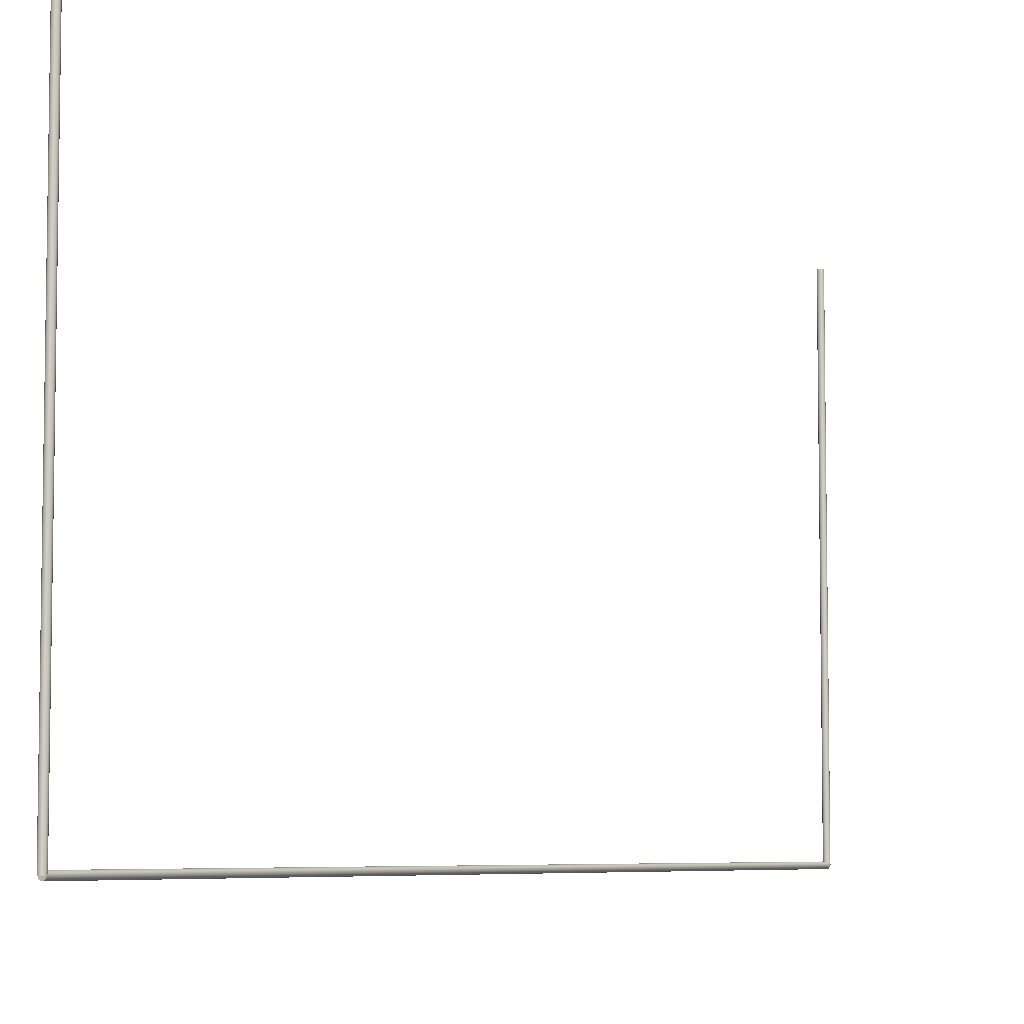
<metadata>
{"format":"obj","ext":"obj","renderer":"f3d","projection":"perspective","resolution":1024,"background":"white","views":[{"elev":-6.1,"azim":-148.6,"up":"+Z"}]}
</metadata>
<code>
g Body1
v -0.375 120 0
v -0.3622 120 -0.09706
v -0.3248 120 -0.1875
v -0.2652 120 -0.2652
v -0.1875 120 -0.3248
v -0.09706 120 -0.3622
v 0 120 -0.375
v 0.09706 120 -0.3622
v 0.1875 120 -0.3248
v 0.2652 120 -0.2652
v 0.3248 120 -0.1875
v 0.3622 120 -0.09706
v 0.375 120 0
v 0.3622 120 0.09706
v 0.3248 120 0.1875
v 0.2652 120 0.2652
v 0.1875 120 0.3248
v 0.09706 120 0.3622
v 0 120 0.375
v -0.09706 120 0.3622
v -0.1875 120 0.3248
v -0.2652 120 0.2652
v -0.3248 120 0.1875
v -0.3622 120 0.09706
v -0.375 0 0
v -0.3622 0 0.09706
v -0.3248 0 0.1875
v -0.2652 0 0.2652
v -0.1875 0 0.3248
v -0.09706 0 0.3622
v 0 0 0.375
v 0.09706 0 0.3622
v 0.1875 0 0.3248
v 0.2652 0 0.2652
v 0.3248 0 0.1875
v 0.3622 0 0.09706
v 0.375 0 0
v 0.3622 0 -0.09706
v 0.3248 0 -0.1875
v 0.2652 0 -0.2652
v 0.1875 0 -0.3248
v 0.09706 0 -0.3622
v 0 0 -0.375
v -0.09706 0 -0.3622
v -0.1875 0 -0.3248
v -0.2652 0 -0.2652
v -0.3248 0 -0.1875
v -0.3622 0 -0.09706
f 2 48 1
f 1 48 25
f 1 25 24
f 24 25 26
f 24 26 23
f 23 26 27
f 23 27 22
f 22 27 28
f 22 28 21
f 21 28 29
f 21 29 20
f 20 29 30
f 20 30 19
f 19 30 31
f 19 31 18
f 18 31 32
f 18 32 17
f 17 32 33
f 17 33 16
f 16 33 34
f 16 34 15
f 15 34 35
f 15 35 14
f 14 35 36
f 14 36 13
f 13 36 37
f 13 37 12
f 12 37 38
f 12 38 11
f 11 38 39
f 11 39 10
f 10 39 40
f 10 40 9
f 9 40 41
f 9 41 8
f 8 41 42
f 8 42 7
f 7 42 43
f 7 43 6
f 6 43 44
f 6 44 5
f 5 44 45
f 5 45 4
f 4 45 46
f 4 46 3
f 3 46 47
f 3 47 2
f 2 47 48
f 24 14 1
f 1 14 13
f 1 13 2
f 2 13 12
f 2 12 3
f 3 12 11
f 3 11 4
f 4 11 10
f 4 10 5
f 5 10 9
f 5 9 6
f 6 9 8
f 6 8 7
f 14 24 15
f 15 24 23
f 15 23 16
f 16 23 22
f 16 22 17
f 17 22 21
f 17 21 18
f 18 21 20
f 18 20 19
f 48 38 25
f 25 38 37
f 25 37 26
f 26 37 36
f 26 36 27
f 27 36 35
f 27 35 28
f 28 35 34
f 28 34 29
f 29 34 33
f 29 33 30
f 30 33 32
f 30 32 31
f 38 48 39
f 39 48 47
f 39 47 40
f 40 47 46
f 40 46 41
f 41 46 45
f 41 45 42
f 42 45 44
f 42 44 43
g Body2
v -0.375 -0 60
v -0.3622 0.09706 60
v -0.3248 0.1875 60
v -0.2652 0.2652 60
v -0.1875 0.3248 60
v -0.09706 0.3622 60
v 0 0.375 60
v 0.09706 0.3622 60
v 0.1875 0.3248 60
v 0.2652 0.2652 60
v 0.3248 0.1875 60
v 0.3622 0.09706 60
v 0.375 0 60
v 0.3622 -0.09706 60
v 0.3248 -0.1875 60
v 0.2652 -0.2652 60
v 0.1875 -0.3248 60
v 0.09706 -0.3622 60
v 0 -0.375 60
v -0.09706 -0.3622 60
v -0.1875 -0.3248 60
v -0.2652 -0.2652 60
v -0.3248 -0.1875 60
v -0.3622 -0.09706 60
v -0.375 -0 0
v -0.3622 -0.09706 0
v -0.3248 -0.1875 0
v -0.2652 -0.2652 0
v -0.1875 -0.3248 0
v -0.09706 -0.3622 0
v 0 -0.375 0
v 0.09706 -0.3622 0
v 0.1875 -0.3248 0
v 0.2652 -0.2652 0
v 0.3248 -0.1875 0
v 0.3622 -0.09706 0
v 0.375 0 0
v 0.3622 0.09706 0
v 0.3248 0.1875 0
v 0.2652 0.2652 0
v 0.1875 0.3248 0
v 0.09706 0.3622 0
v 0 0.375 0
v -0.09706 0.3622 0
v -0.1875 0.3248 0
v -0.2652 0.2652 0
v -0.3248 0.1875 0
v -0.3622 0.09706 0
f 50 96 49
f 49 96 73
f 49 73 72
f 72 73 74
f 72 74 71
f 71 74 75
f 71 75 70
f 70 75 76
f 70 76 69
f 69 76 77
f 69 77 68
f 68 77 78
f 68 78 67
f 67 78 79
f 67 79 66
f 66 79 80
f 66 80 65
f 65 80 81
f 65 81 64
f 64 81 82
f 64 82 63
f 63 82 83
f 63 83 62
f 62 83 84
f 62 84 61
f 61 84 85
f 61 85 60
f 60 85 86
f 60 86 59
f 59 86 87
f 59 87 58
f 58 87 88
f 58 88 57
f 57 88 89
f 57 89 56
f 56 89 90
f 56 90 55
f 55 90 91
f 55 91 54
f 54 91 92
f 54 92 53
f 53 92 93
f 53 93 52
f 52 93 94
f 52 94 51
f 51 94 95
f 51 95 50
f 50 95 96
f 72 62 49
f 49 62 61
f 49 61 50
f 50 61 60
f 50 60 51
f 51 60 59
f 51 59 52
f 52 59 58
f 52 58 53
f 53 58 57
f 53 57 54
f 54 57 56
f 54 56 55
f 62 72 63
f 63 72 71
f 63 71 64
f 64 71 70
f 64 70 65
f 65 70 69
f 65 69 66
f 66 69 68
f 66 68 67
f 96 86 73
f 73 86 85
f 73 85 74
f 74 85 84
f 74 84 75
f 75 84 83
f 75 83 76
f 76 83 82
f 76 82 77
f 77 82 81
f 77 81 78
f 78 81 80
f 78 80 79
f 86 96 87
f 87 96 95
f 87 95 88
f 88 95 94
f 88 94 89
f 89 94 93
f 89 93 90
f 90 93 92
f 90 92 91
g Body3
v -0.375 120 60
v -0.3622 120.1 60
v -0.3248 120.2 60
v -0.2652 120.3 60
v -0.1875 120.3 60
v -0.09706 120.4 60
v 0 120.4 60
v 0.09706 120.4 60
v 0.1875 120.3 60
v 0.2652 120.3 60
v 0.3248 120.2 60
v 0.3622 120.1 60
v 0.375 120 60
v 0.3622 119.9 60
v 0.3248 119.8 60
v 0.2652 119.7 60
v 0.1875 119.7 60
v 0.09706 119.6 60
v 0 119.6 60
v -0.09706 119.6 60
v -0.1875 119.7 60
v -0.2652 119.7 60
v -0.3248 119.8 60
v -0.3622 119.9 60
v -0.375 120 0
v -0.3622 119.9 0
v -0.3248 119.8 0
v -0.2652 119.7 0
v -0.1875 119.7 0
v -0.09706 119.6 0
v 0 119.6 0
v 0.09706 119.6 0
v 0.1875 119.7 0
v 0.2652 119.7 0
v 0.3248 119.8 0
v 0.3622 119.9 0
v 0.375 120 0
v 0.3622 120.1 0
v 0.3248 120.2 0
v 0.2652 120.3 0
v 0.1875 120.3 0
v 0.09706 120.4 0
v 0 120.4 0
v -0.09706 120.4 0
v -0.1875 120.3 0
v -0.2652 120.3 0
v -0.3248 120.2 0
v -0.3622 120.1 0
f 98 144 97
f 97 144 121
f 97 121 120
f 120 121 122
f 120 122 119
f 119 122 123
f 119 123 118
f 118 123 124
f 118 124 117
f 117 124 125
f 117 125 116
f 116 125 126
f 116 126 115
f 115 126 127
f 115 127 114
f 114 127 128
f 114 128 113
f 113 128 129
f 113 129 112
f 112 129 130
f 112 130 111
f 111 130 131
f 111 131 110
f 110 131 132
f 110 132 109
f 109 132 133
f 109 133 108
f 108 133 134
f 108 134 107
f 107 134 135
f 107 135 106
f 106 135 136
f 106 136 105
f 105 136 137
f 105 137 104
f 104 137 138
f 104 138 103
f 103 138 139
f 103 139 102
f 102 139 140
f 102 140 101
f 101 140 141
f 101 141 100
f 100 141 142
f 100 142 99
f 99 142 143
f 99 143 98
f 98 143 144
f 120 110 97
f 97 110 109
f 97 109 98
f 98 109 108
f 98 108 99
f 99 108 107
f 99 107 100
f 100 107 106
f 100 106 101
f 101 106 105
f 101 105 102
f 102 105 104
f 102 104 103
f 110 120 111
f 111 120 119
f 111 119 112
f 112 119 118
f 112 118 113
f 113 118 117
f 113 117 114
f 114 117 116
f 114 116 115
f 144 134 121
f 121 134 133
f 121 133 122
f 122 133 132
f 122 132 123
f 123 132 131
f 123 131 124
f 124 131 130
f 124 130 125
f 125 130 129
f 125 129 126
f 126 129 128
f 126 128 127
f 134 144 135
f 135 144 143
f 135 143 136
f 136 143 142
f 136 142 137
f 137 142 141
f 137 141 138
f 138 141 140
f 138 140 139

</code>
